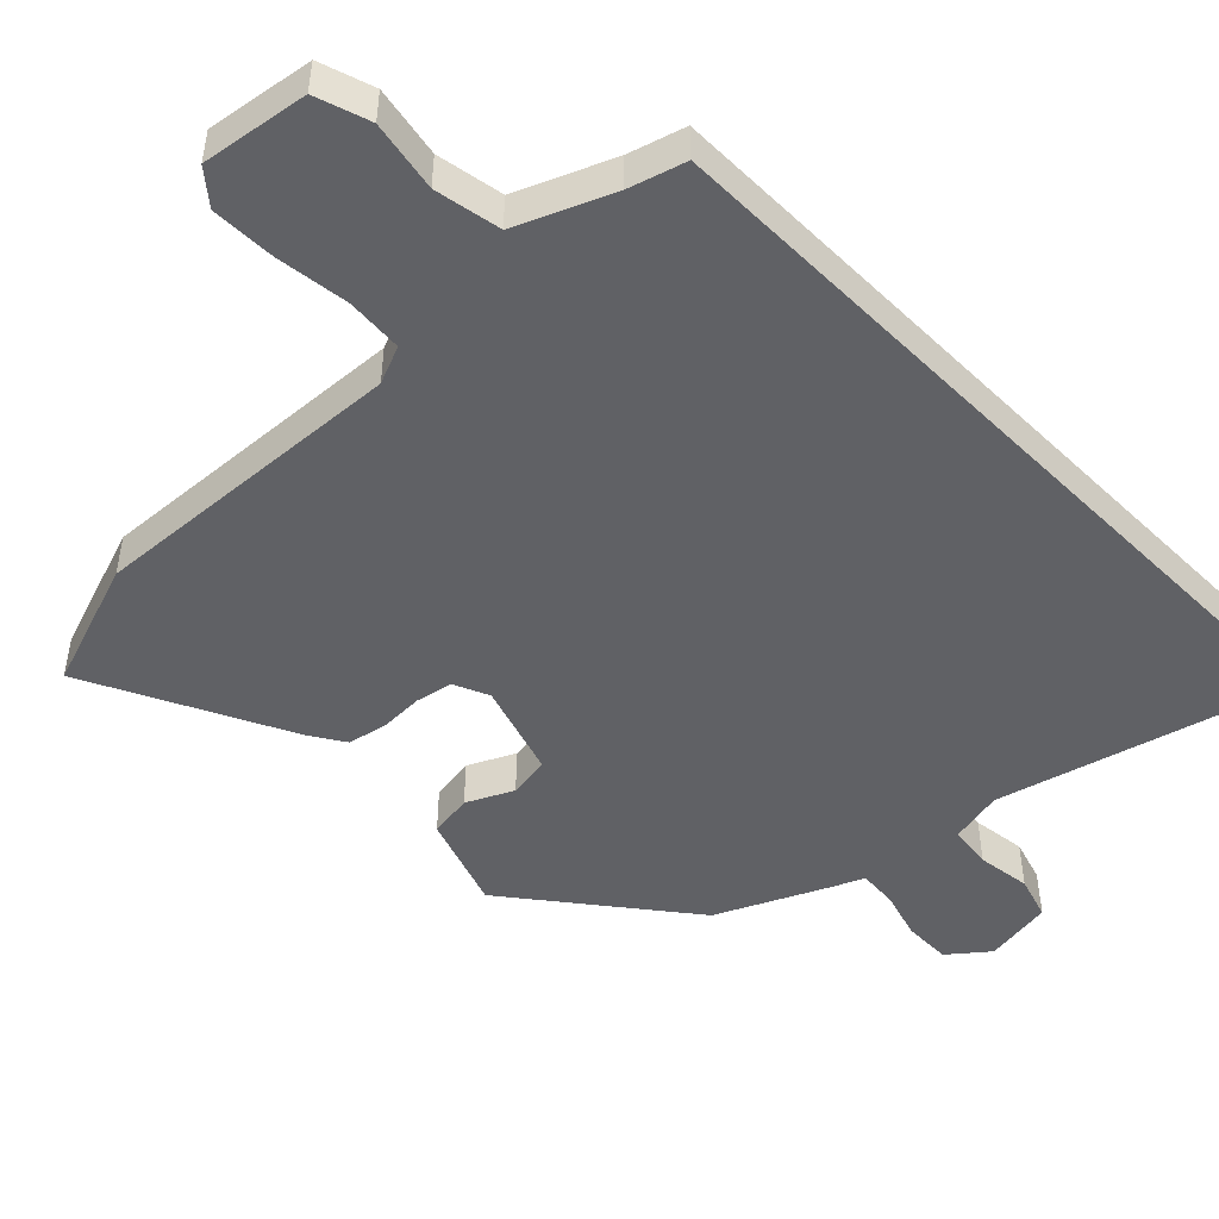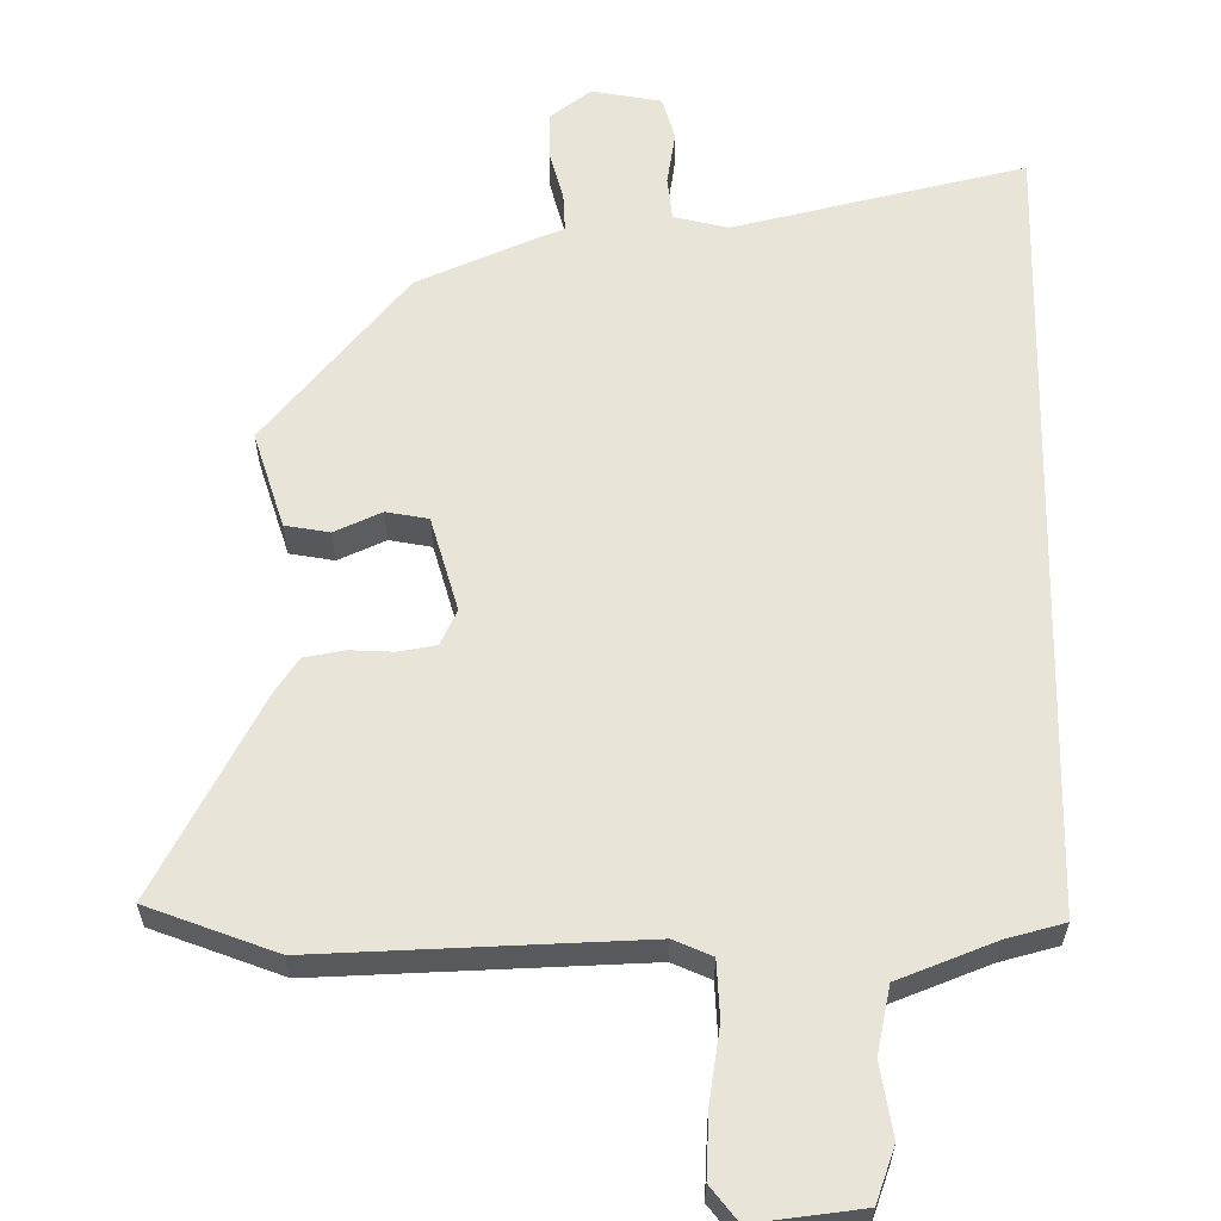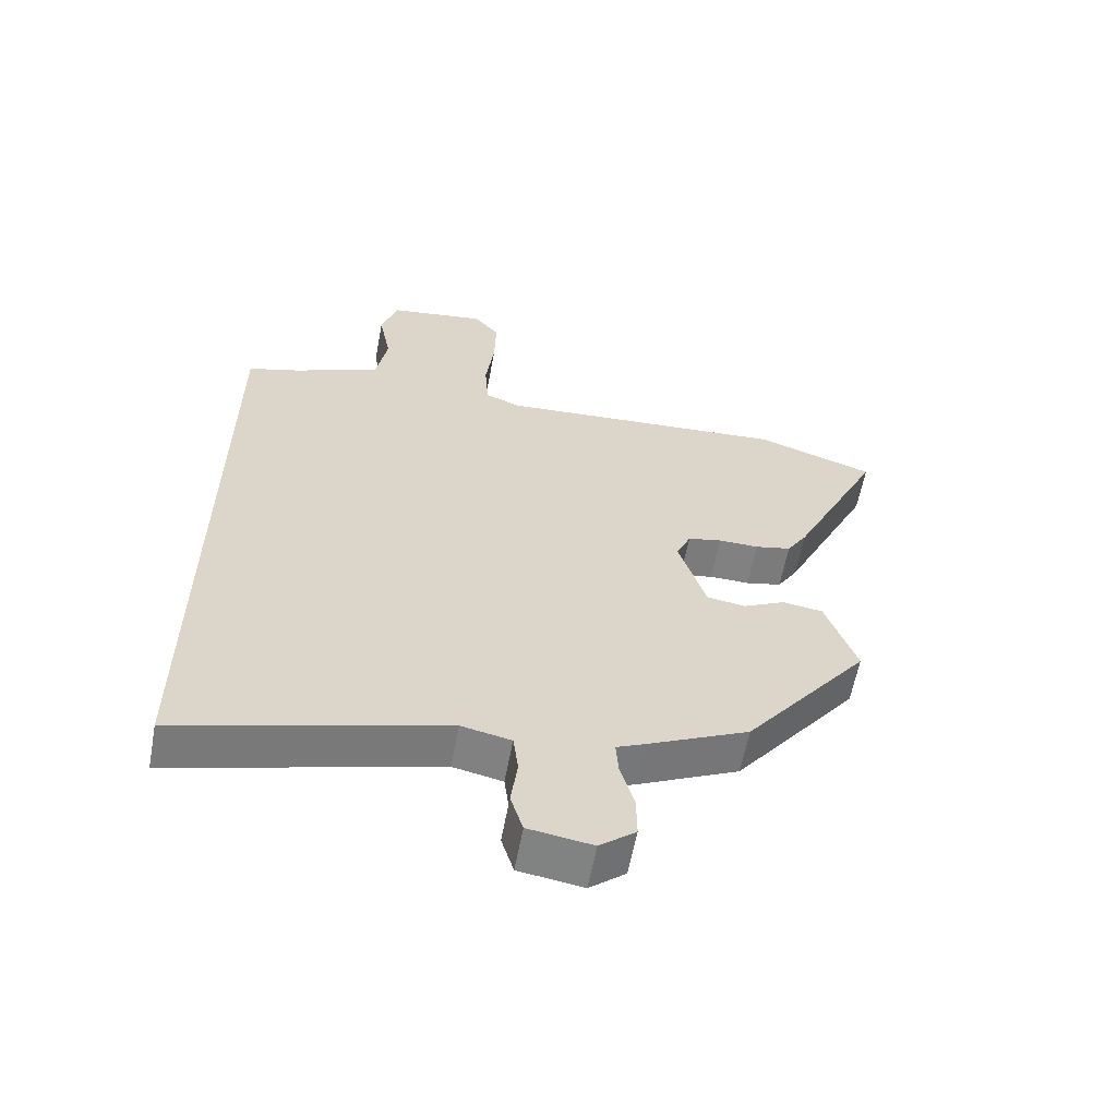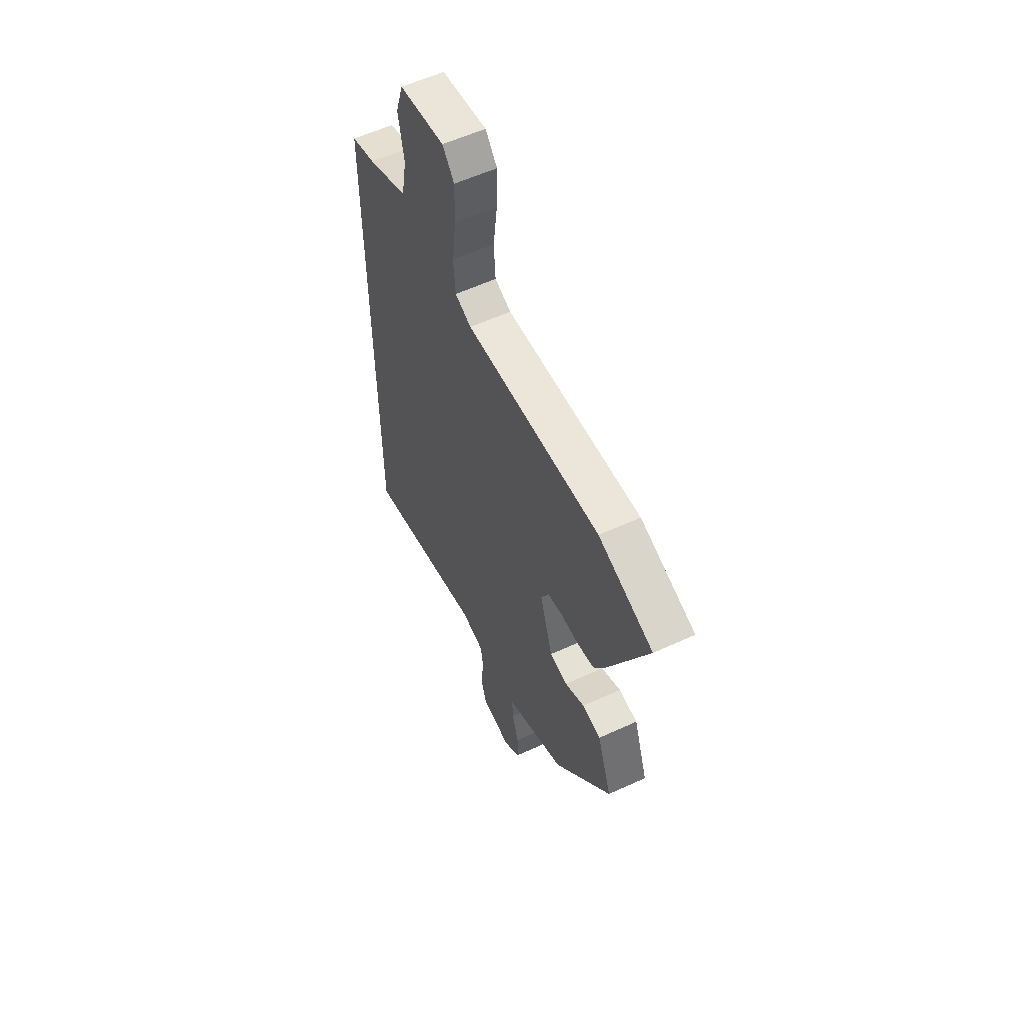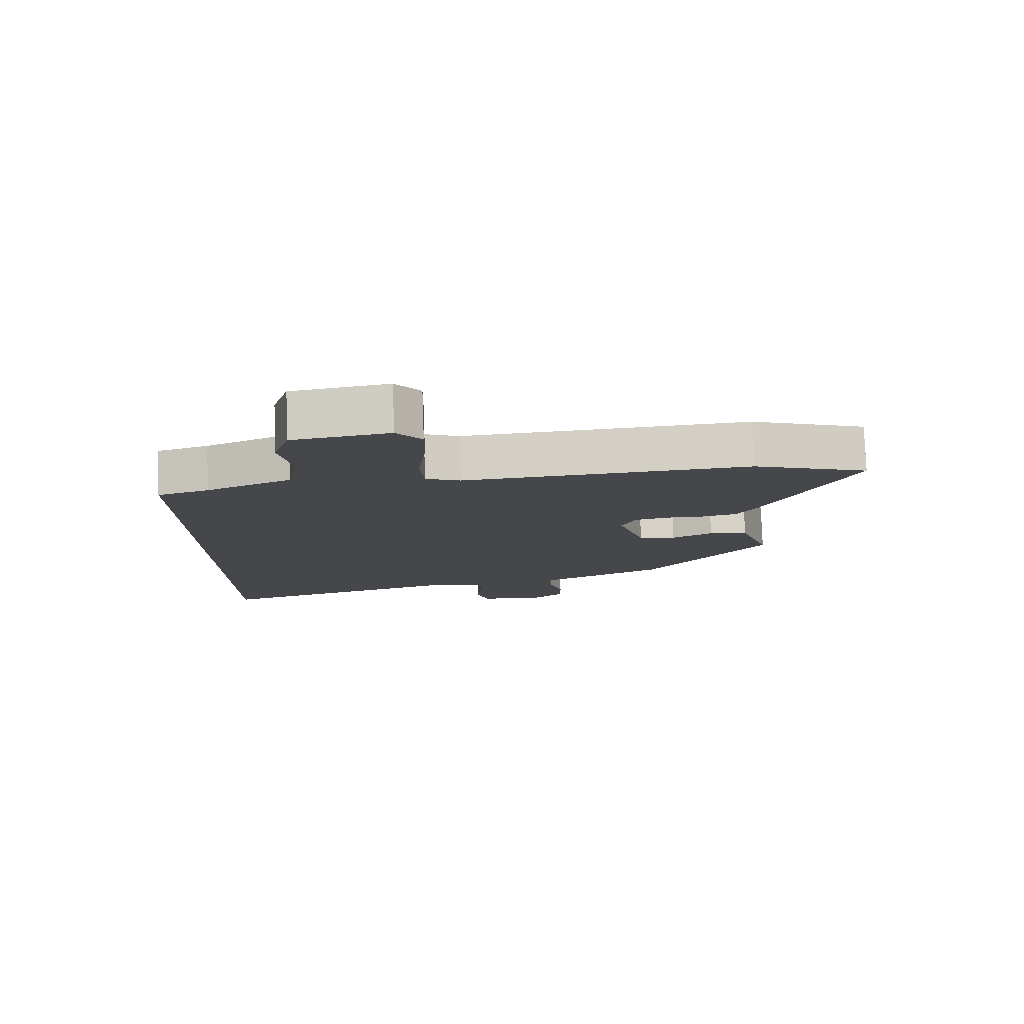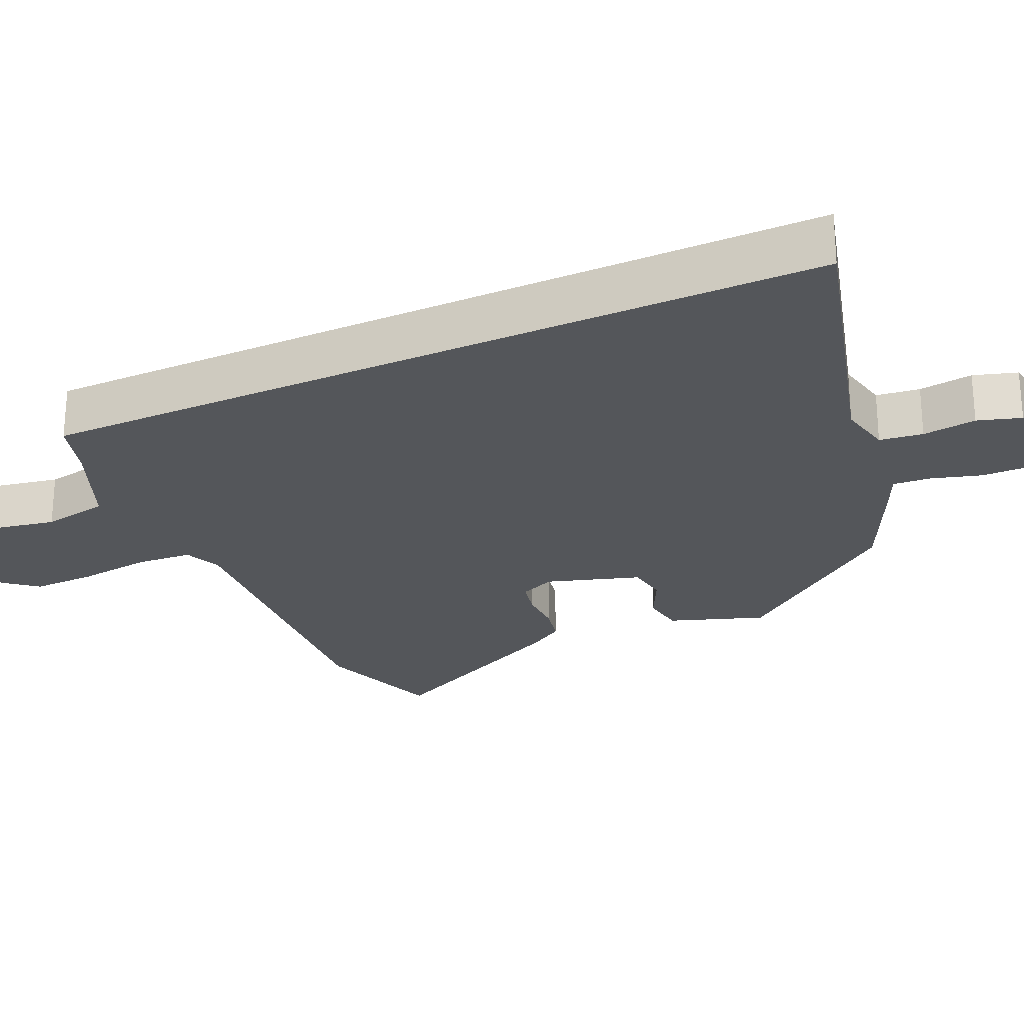
<metadata>
{"format":"obj","ext":"obj","renderer":"f3d","projection":"perspective","resolution":1024,"background":"white","views":[{"elev":-48.4,"azim":44.7,"up":"+Y"},{"elev":60.5,"azim":1.3,"up":"+Y"},{"elev":-60.4,"azim":169.4,"up":"+Z"},{"elev":57.9,"azim":-115.5,"up":"+Z"},{"elev":79.3,"azim":178.0,"up":"+Z"},{"elev":-25.1,"azim":114.6,"up":"+Y"}]}
</metadata>
<code>
v 0.5 0.07 -0.648
v 0.096 0.07 -0.538
v 0.02 0.07 -0.554
v 0.012 0.07 -0.615
v 0.022 0.07 -0.691
v 0.003 0.07 -0.752
v -0.095 0.07 -0.767
v -0.15 0.07 -0.722
v -0.149 0.07 -0.655
v -0.128 0.07 -0.585
v -0.124 0.07 -0.531
v -0.171 0.07 -0.51
v -0.323 0.07 -0.438
v -0.514 0.07 -0.192
v -0.467 0.07 -0.058
v -0.405 0.07 -0.049
v -0.34 0.07 -0.081
v -0.281 0.07 -0.072
v -0.239 0.07 0.06
v -0.261 0.07 0.11
v -0.313 0.07 0.121
v -0.375 0.07 0.12
v -0.43 0.07 0.132
v -0.461 0.07 0.181
v -0.6 0.07 0.466
v -0.419 0.07 0.528
v 0.03 0.07 0.497
v 0.084 0.07 0.519
v 0.09 0.07 0.599
v 0.077 0.07 0.702
v 0.075 0.07 0.793
v 0.114 0.07 0.84
v 0.264 0.07 0.817
v 0.289 0.07 0.74
v 0.27 0.07 0.64
v 0.287 0.07 0.546
v 0.42 0.07 0.489
v 0.5 0.07 0.465
v 0.5 0 -0.648
v 0.096 0 -0.538
v 0.02 0 -0.554
v 0.012 0 -0.615
v 0.022 0 -0.691
v 0.003 0 -0.752
v -0.095 0 -0.767
v -0.15 0 -0.722
v -0.149 0 -0.655
v -0.128 0 -0.585
v -0.124 0 -0.531
v -0.171 0 -0.51
v -0.323 0 -0.438
v -0.514 0 -0.192
v -0.467 0 -0.058
v -0.405 0 -0.049
v -0.34 0 -0.081
v -0.281 0 -0.072
v -0.239 0 0.06
v -0.261 0 0.11
v -0.313 0 0.121
v -0.375 0 0.12
v -0.43 0 0.132
v -0.461 0 0.181
v -0.6 0 0.466
v -0.419 0 0.528
v 0.03 0 0.497
v 0.084 0 0.519
v 0.09 0 0.599
v 0.077 0 0.702
v 0.075 0 0.793
v 0.114 0 0.84
v 0.264 0 0.817
v 0.289 0 0.74
v 0.27 0 0.64
v 0.287 0 0.546
v 0.42 0 0.489
v 0.5 0 0.465
f 37 38 1 2
f 36 37 2 3
f 35 36 3
f 34 35 3
f 33 34 3
f 32 33 3
f 29 30 31 32
f 28 29 32 3
f 27 28 3 4
f 21 22 23 24
f 20 21 24 25
f 14 15 16 17
f 14 17 18
f 11 12 13 14
f 11 14 18
f 7 8 9 10
f 7 10 11
f 4 5 6 7
f 4 7 11
f 20 25 26 27
f 19 20 27
f 18 19 27
f 4 11 18 27
f 40 39 76 75
f 41 40 75 74
f 41 74 73
f 41 73 72
f 41 72 71
f 41 71 70
f 70 69 68 67
f 41 70 67 66
f 42 41 66 65
f 62 61 60 59
f 63 62 59 58
f 55 54 53 52
f 56 55 52
f 52 51 50 49
f 56 52 49
f 48 47 46 45
f 49 48 45
f 45 44 43 42
f 49 45 42
f 65 64 63 58
f 65 58 57
f 65 57 56
f 65 56 49 42
f 1 39 40 2
f 2 40 41 3
f 3 41 42 4
f 4 42 43 5
f 5 43 44 6
f 6 44 45 7
f 7 45 46 8
f 8 46 47 9
f 9 47 48 10
f 10 48 49 11
f 11 49 50 12
f 12 50 51 13
f 13 51 52 14
f 14 52 53 15
f 15 53 54 16
f 16 54 55 17
f 17 55 56 18
f 18 56 57 19
f 19 57 58 20
f 20 58 59 21
f 21 59 60 22
f 22 60 61 23
f 23 61 62 24
f 24 62 63 25
f 25 63 64 26
f 26 64 65 27
f 27 65 66 28
f 28 66 67 29
f 29 67 68 30
f 30 68 69 31
f 31 69 70 32
f 32 70 71 33
f 33 71 72 34
f 34 72 73 35
f 35 73 74 36
f 36 74 75 37
f 37 75 76 38
f 38 76 39 1

</code>
